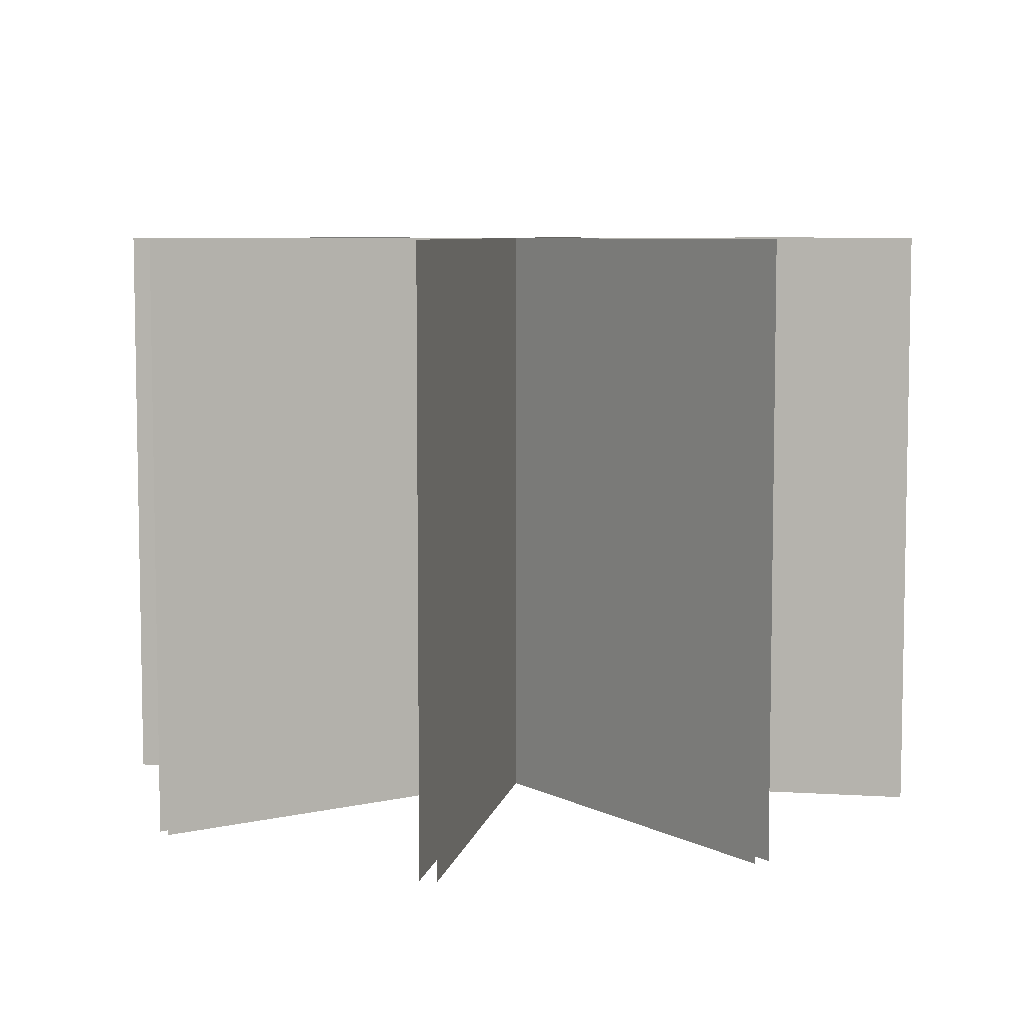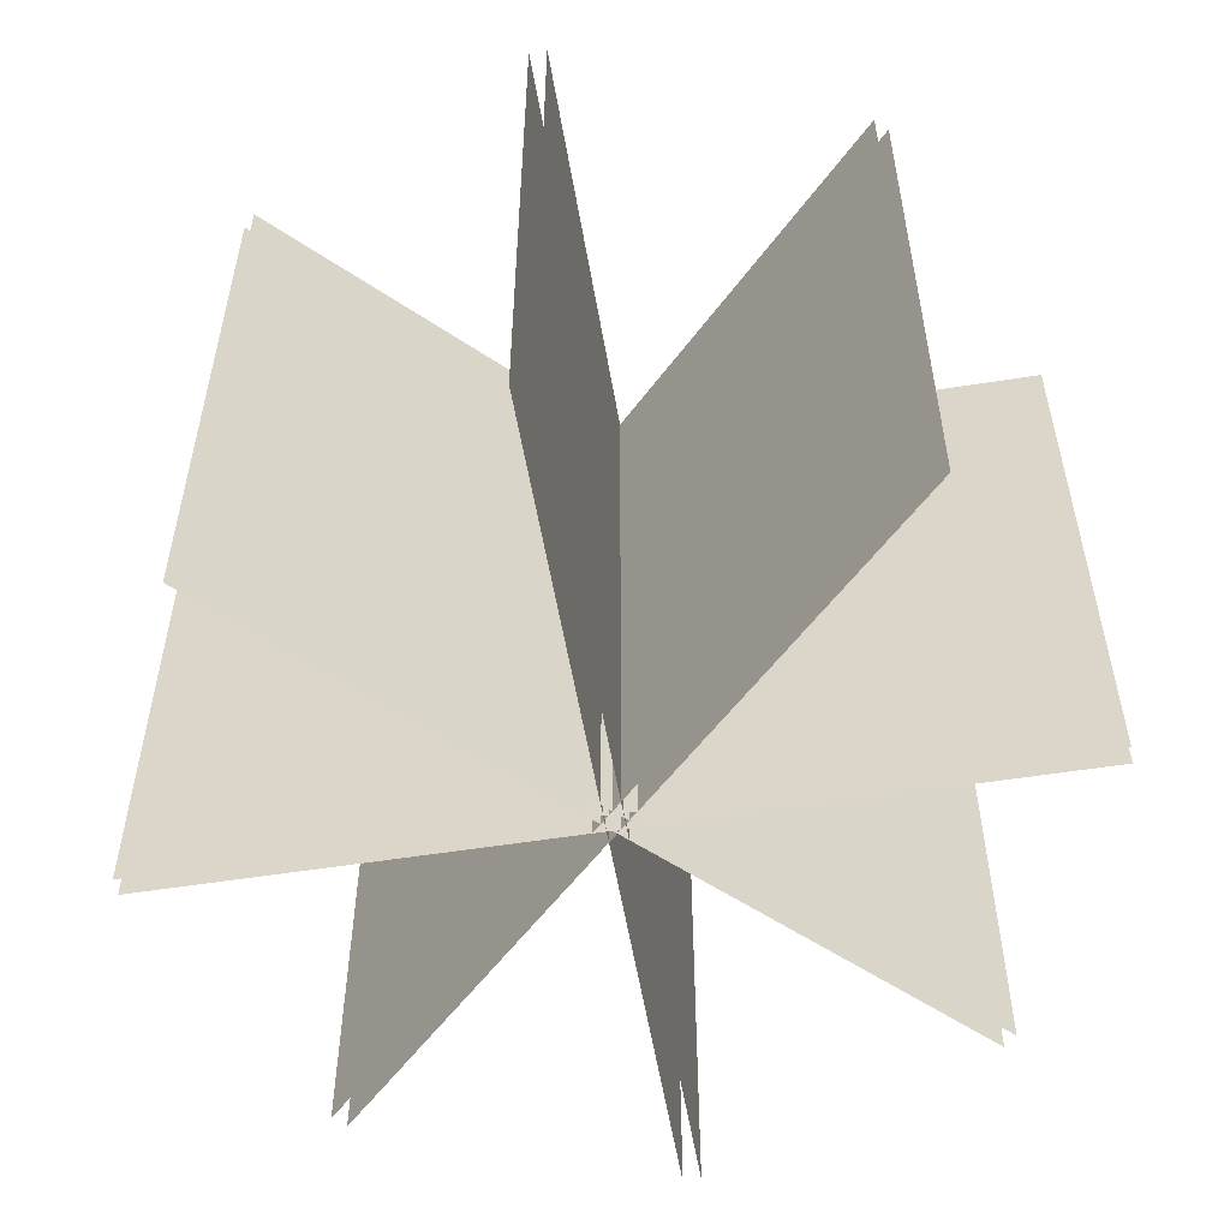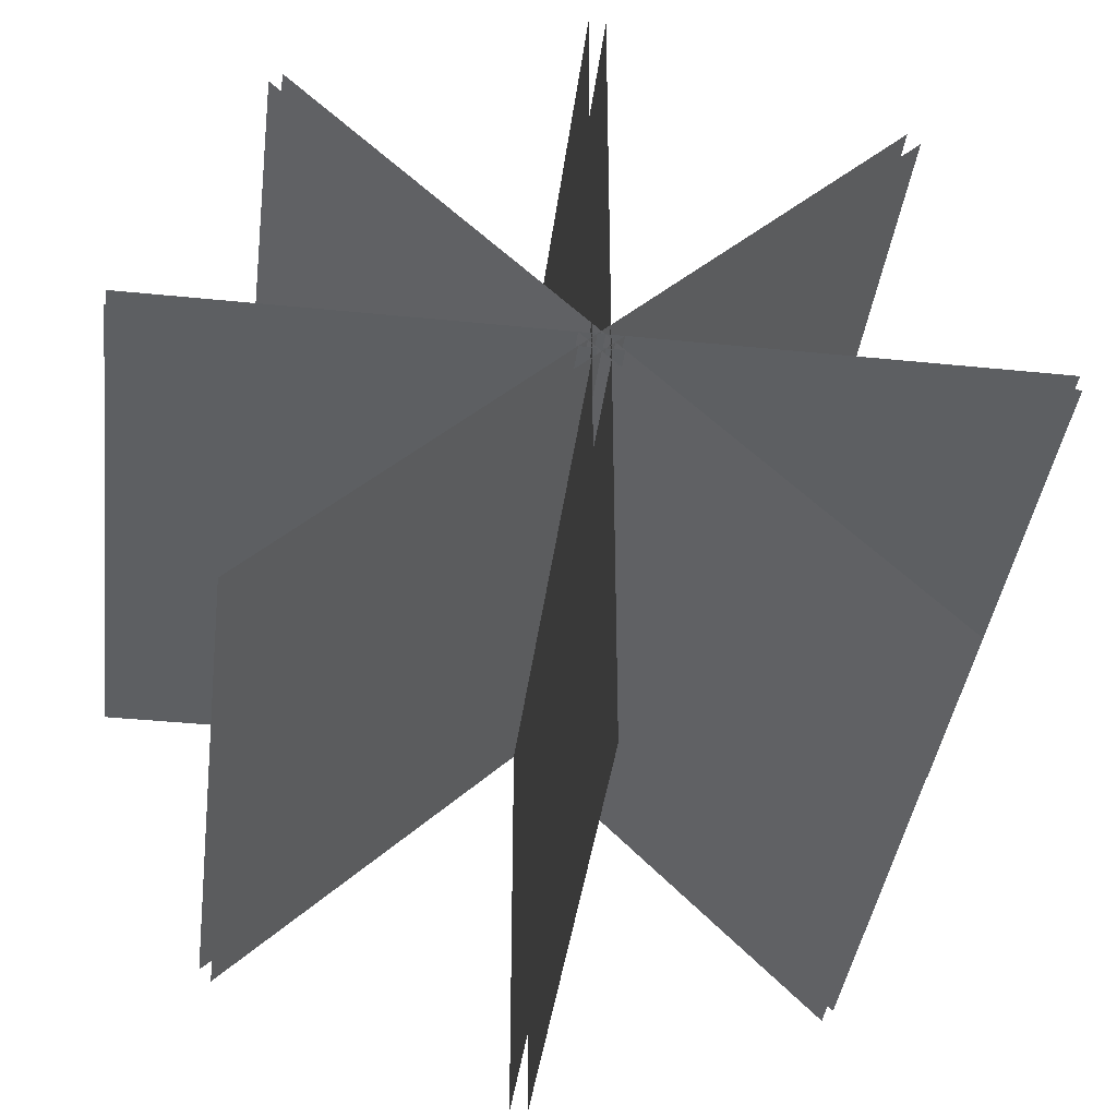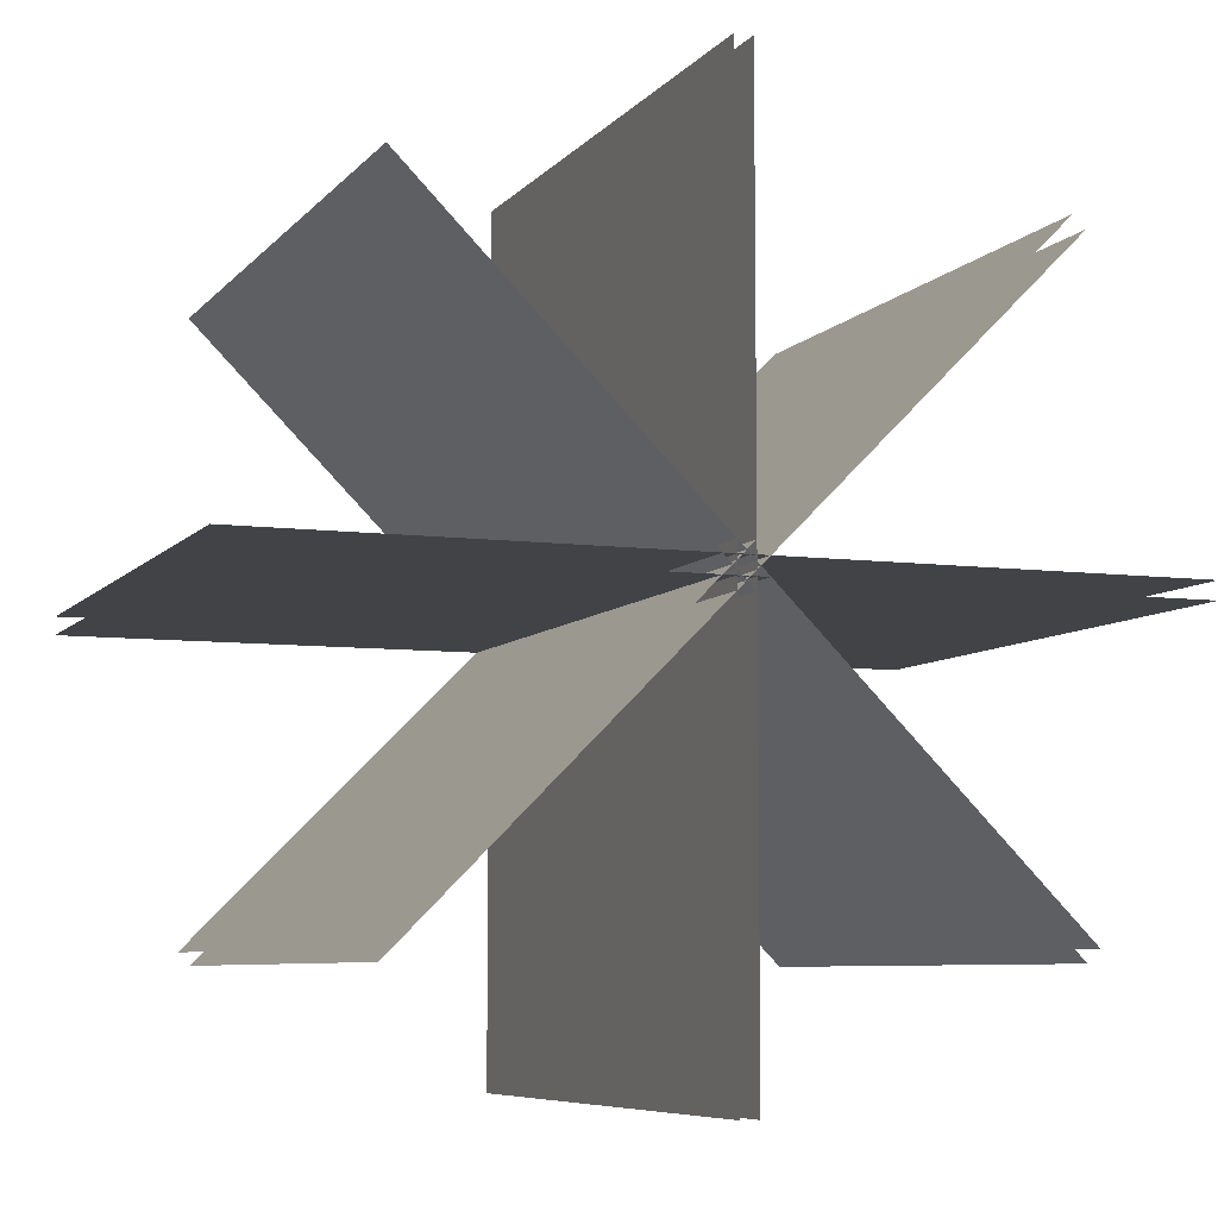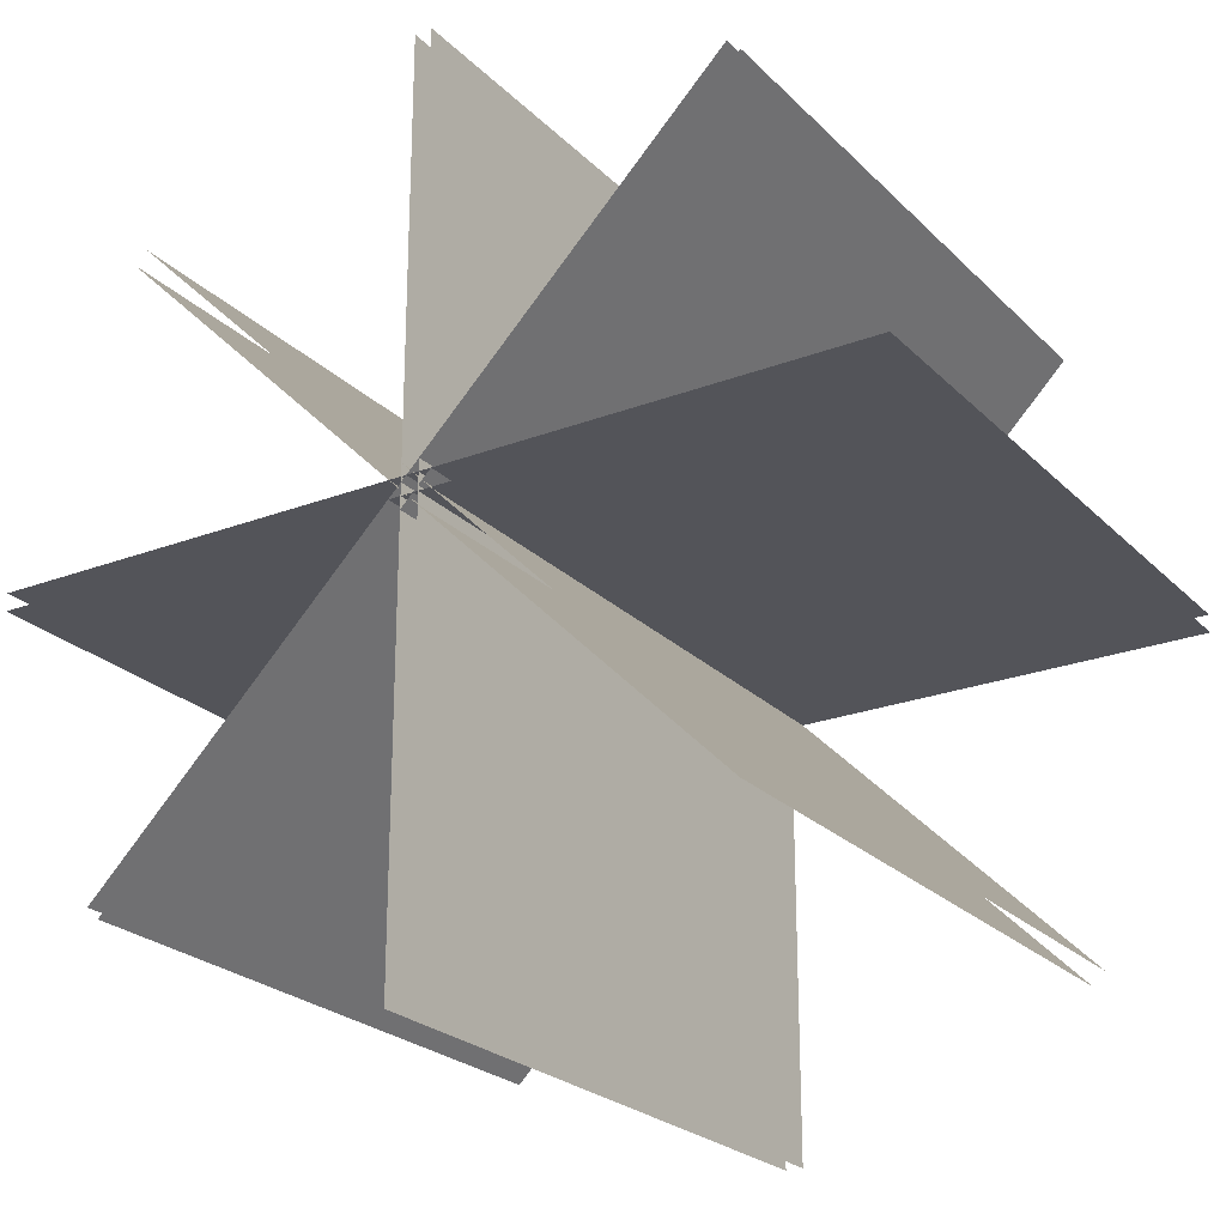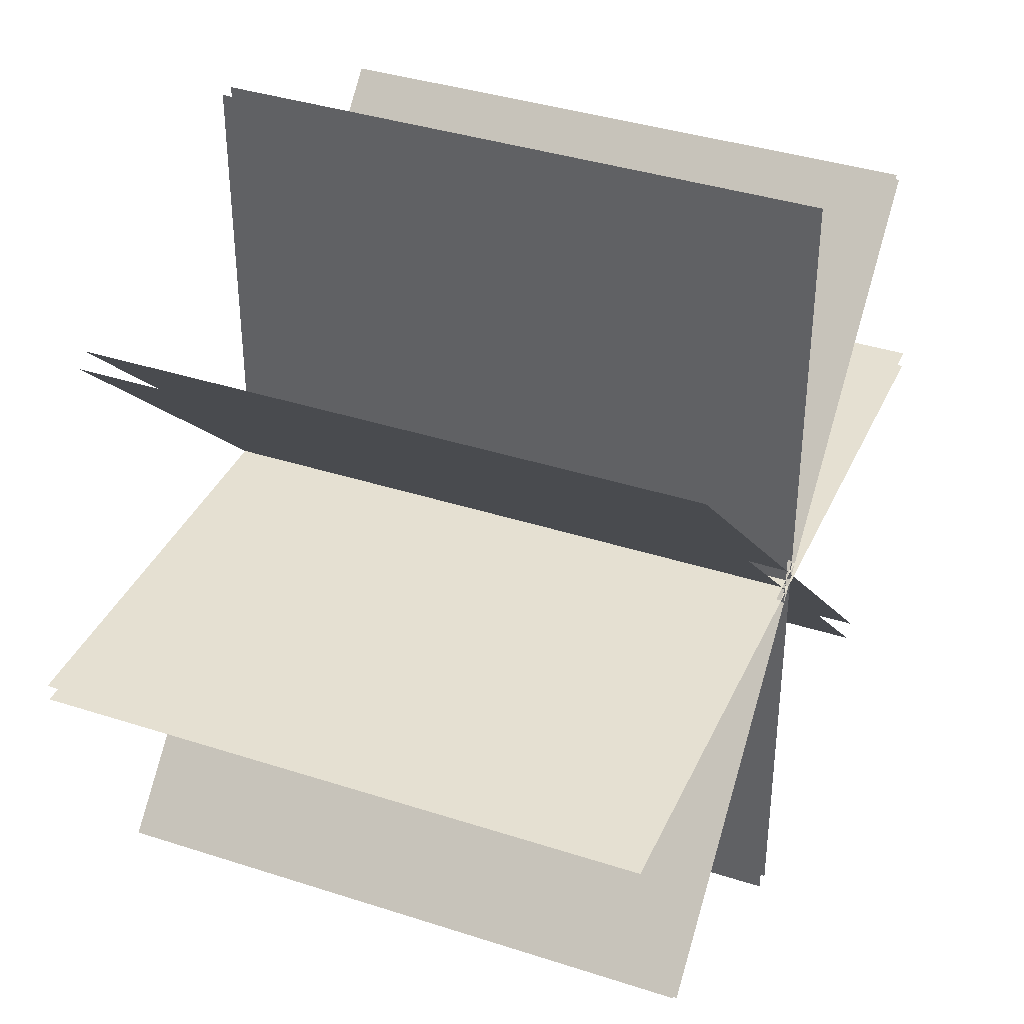
<metadata>
{"format":"obj","ext":"obj","renderer":"f3d","projection":"perspective","resolution":1024,"background":"white","views":[{"elev":6.8,"azim":100.6,"up":"+Y"},{"elev":-54.9,"azim":54.5,"up":"+Y"},{"elev":-39.5,"azim":-7.2,"up":"+Z"},{"elev":-7.1,"azim":-21.1,"up":"+Z"},{"elev":-23.9,"azim":32.5,"up":"+Z"},{"elev":37.7,"azim":-67.5,"up":"+Z"}]}
</metadata>
<code>
o bush2_winter
v -0.5 0 0.01
v 0.5 0 0.01
v -0.5 0.7 0.01
v 0.5 0.7 0.01
v -0.5 0 -0.01
v 0.5 0 -0.01
v -0.5 0.7 -0.01
v 0.5 0.7 -0.01
v -0.5 0 0.01
v 0.5 0 0.01
v -0.5 0.7 0.01
v 0.5 0.7 0.01
v -0.5 0 -0.01
v 0.5 0 -0.01
v -0.5 0.7 -0.01
v 0.5 0.7 -0.01
v -0.01 0 -0.5
v -0.01 0 0.5
v -0.01 0.7 -0.5
v -0.01 0.7 0.5
v 0.01 0 -0.5
v 0.01 0 0.5
v 0.01 0.7 -0.5
v 0.01 0.7 0.5
v 0.3465 0 -0.3606
v -0.3606 0 0.3465
v 0.3465 0.7 -0.3606
v -0.3606 0.7 0.3465
v 0.3606 0 -0.3465
v -0.3465 0 0.3606
v 0.3606 0.7 -0.3465
v -0.3465 0.7 0.3606
v -0.3606 0 -0.3465
v 0.3465 0 0.3606
v -0.3606 0.7 -0.3465
v 0.3465 0.7 0.3606
v -0.3465 0 -0.3606
v 0.3606 0 0.3465
v -0.3465 0.7 -0.3606
v 0.3606 0.7 0.3465
f 2 3 1
f 7 6 5
f 10 11 9
f 15 14 13
f 18 19 17
f 23 22 21
f 26 27 25
f 31 30 29
f 34 35 33
f 39 38 37
f 2 4 3
f 7 8 6
f 10 12 11
f 15 16 14
f 18 20 19
f 23 24 22
f 26 28 27
f 31 32 30
f 34 36 35
f 39 40 38

</code>
